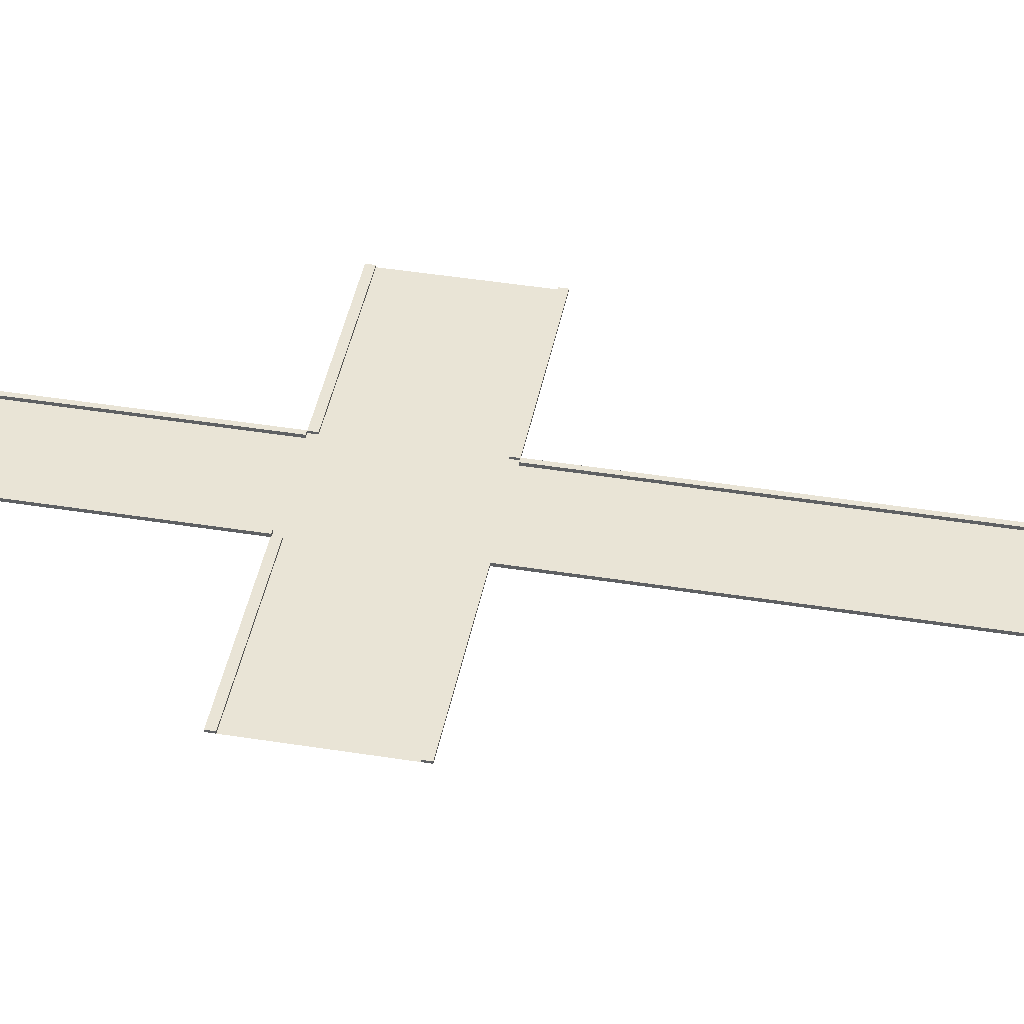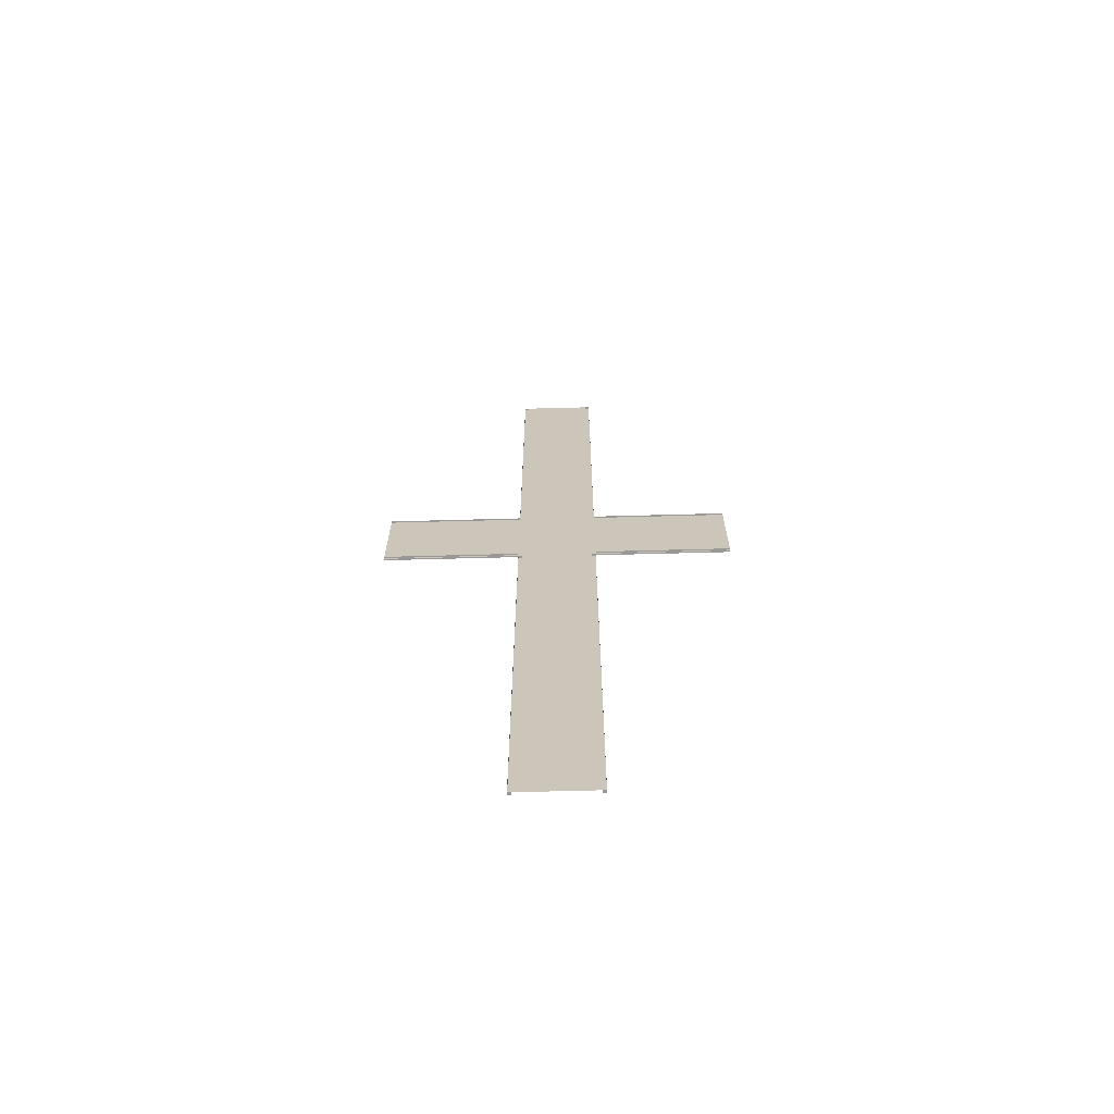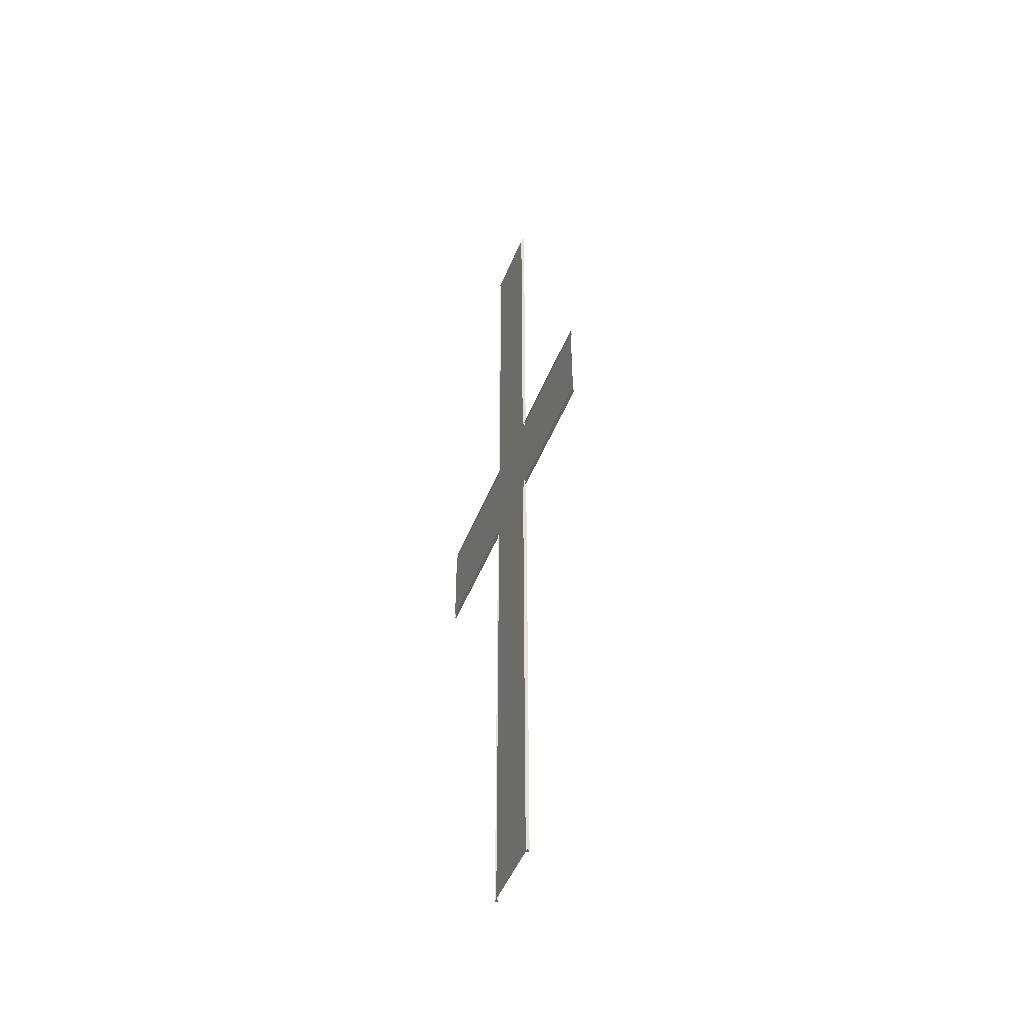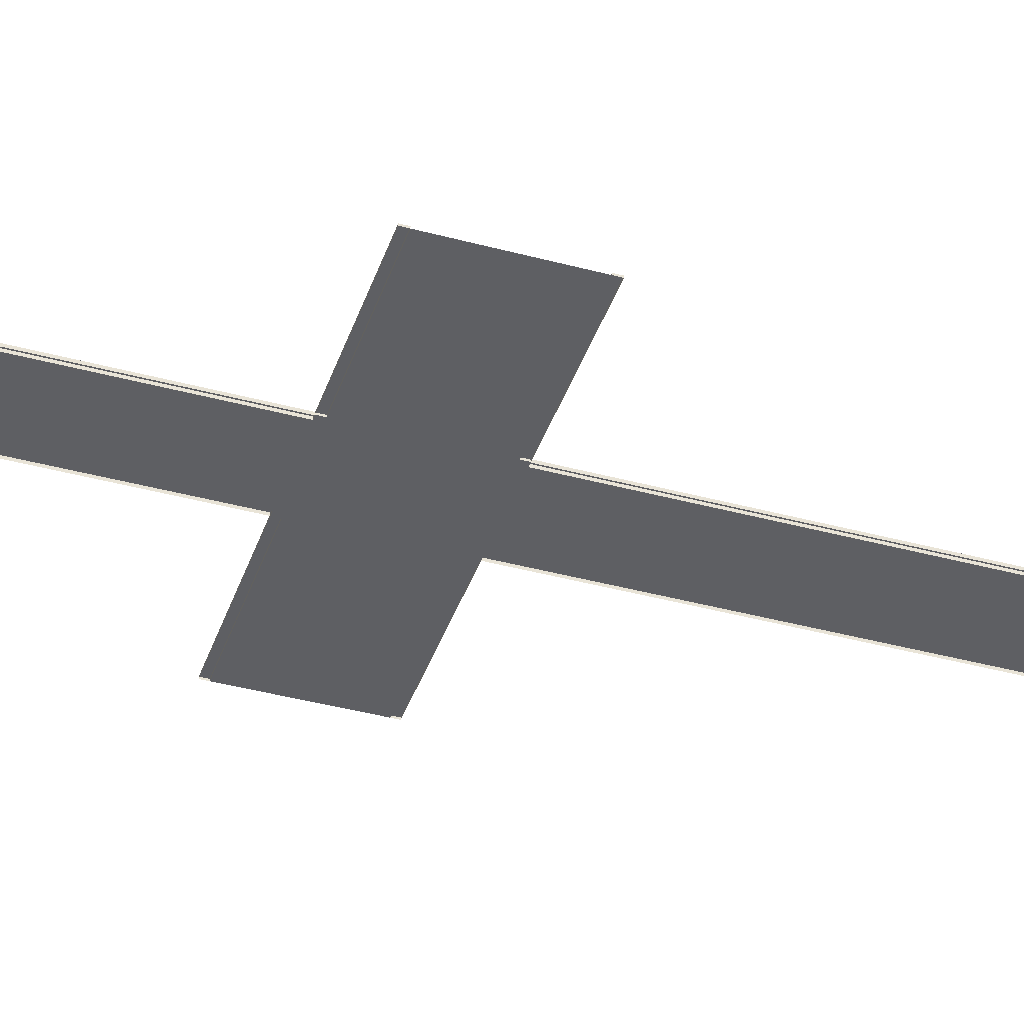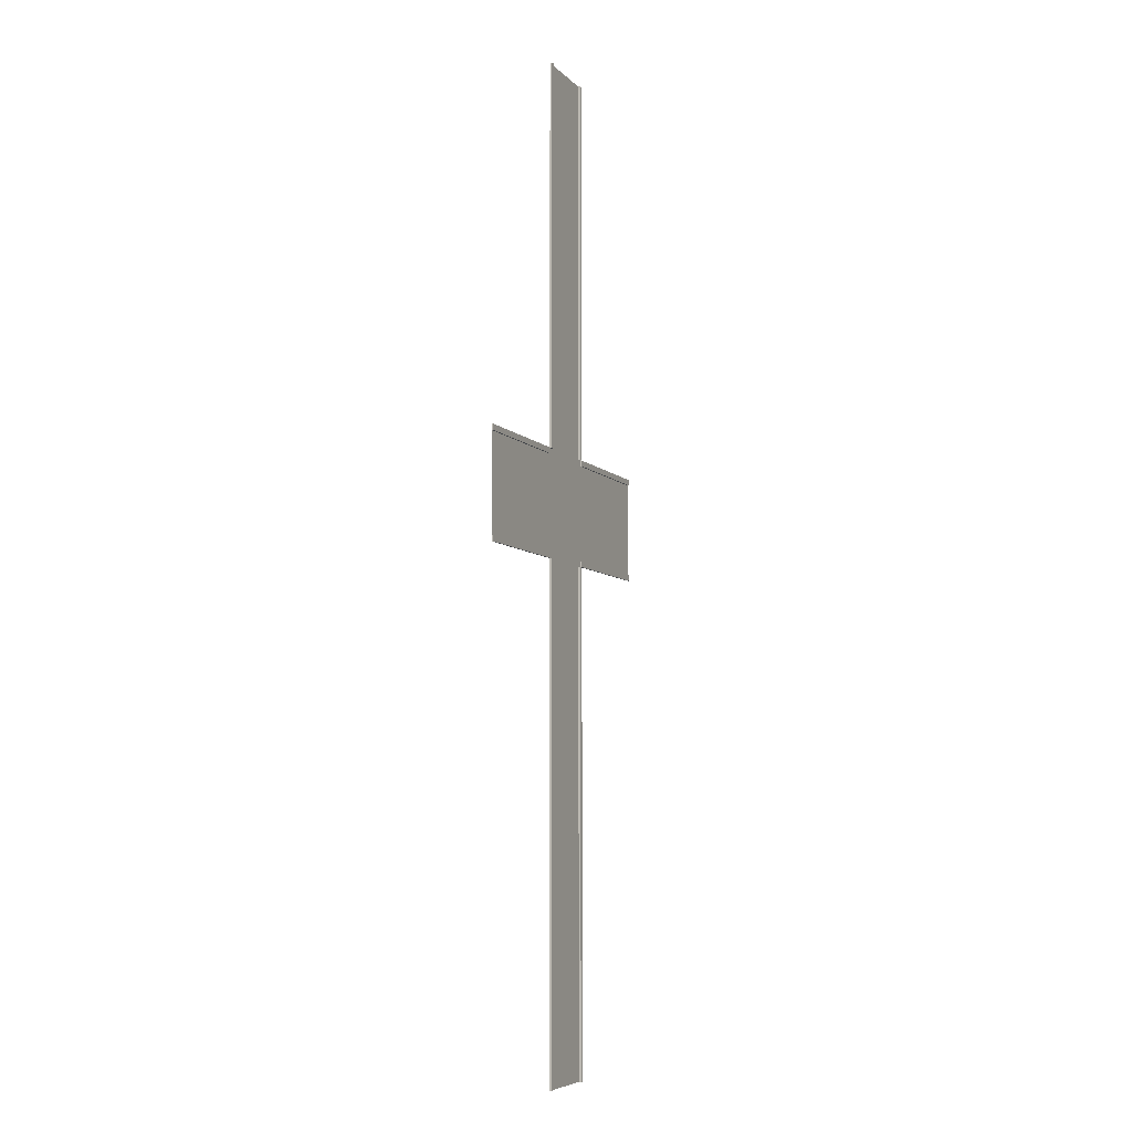
<metadata>
{"format":"obj","ext":"obj","renderer":"f3d","projection":"perspective","resolution":1024,"background":"white","views":[{"elev":42.5,"azim":100.9,"up":"+Y"},{"elev":-68.7,"azim":1.5,"up":"+Z"},{"elev":-50.0,"azim":68.3,"up":"+Z"},{"elev":-40.7,"azim":71.7,"up":"+Y"},{"elev":-6.9,"azim":112.6,"up":"+Z"}]}
</metadata>
<code>
o Plane
v -29.62 -1.397 -24
v 29.62 -1.397 -24
v -29.62 -1.397 444.6
v -29.62 -1.397 361.8
v 29.62 -1.397 361.8
v 29.62 -1.397 444.6
v 29.62 -1.397 742.4
v -29.62 -1.397 742.4
v -132.9 -1.397 361.8
v 132.9 -1.397 361.8
v 132.9 -1.397 444.6
v -132.9 -1.397 444.6
v -29.62 0.3144 361.8
v -29.62 0.3144 -24
v 29.62 0.3144 444.6
v 29.62 0.3144 742.4
v -26.99 -1.397 -24
v 26.99 -1.397 -24
v 26.99 -1.397 361.8
v -26.99 -1.397 361.8
v 26.99 -1.397 742.4
v -26.99 -1.397 742.4
v -26.99 -1.397 444.6
v 26.99 -1.397 444.6
v 29.62 0.3144 361.8
v 29.62 0.3144 -24
v -29.62 0.3144 444.6
v -29.62 0.3144 742.4
v 26.99 0.3144 361.8
v 26.99 0.3144 -24
v -26.99 0.3144 -24
v -26.99 0.3144 361.8
v 26.99 0.3144 742.4
v 26.99 0.3144 444.6
v -26.99 0.3144 444.6
v -26.99 0.3144 742.4
v 132.9 -0.2433 440.2
v 132.9 -0.2433 444.6
v -132.9 -1.397 440.2
v -132.9 -1.397 366.2
v 132.9 -1.397 366.2
v 132.9 -1.397 440.2
v -132.9 -0.2433 444.6
v -132.9 -0.2433 440.2
v 29.99 -1.397 444.6
v -29.99 -1.397 444.6
v -29.99 -1.397 361.8
v 29.99 -1.397 361.8
v 29.99 -1.397 440.2
v -29.99 -1.397 440.2
v 29.99 -1.397 366.2
v -29.99 -1.397 366.2
v -132.9 -0.2433 361.8
v -132.9 -0.2433 366.2
v 132.9 -0.2433 366.2
v 132.9 -0.2433 361.8
v 29.99 -0.2433 444.6
v 29.99 -0.2433 440.2
v -29.99 -0.2433 440.2
v -29.99 -0.2433 444.6
v 29.99 -0.2433 366.2
v 29.99 -0.2433 361.8
v -29.99 -0.2433 361.8
v -29.99 -0.2433 366.2
f 3 8 28 27
f 28 36 35 27
f 39 50 52 40
f 6 24 34 15
f 22 23 35 36
f 19 18 17 20
f 21 24 23 22
f 21 7 16 33
f 29 25 26 30
f 33 16 15 34
f 13 32 31 14
f 4 20 32 13
f 7 6 15 16
f 18 19 29 30
f 17 1 14 31
f 1 4 13 14
f 19 5 25 29
f 5 2 26 25
f 20 17 31 32
f 2 18 30 26
f 8 22 36 28
f 24 21 33 34
f 23 3 27 35
f 40 52 64 54
f 53 54 64 63
f 48 51 61 62
f 49 42 41 51
f 47 9 53 63
f 45 49 50 46
f 49 51 52 50
f 51 48 47 52
f 12 46 60 43
f 44 43 60 59
f 62 61 55 56
f 58 57 38 37
f 49 45 57 58
f 10 48 62 56
f 39 12 43 44
f 52 47 63 64
f 51 41 55 61
f 11 42 37 38
f 42 49 58 37
f 46 50 59 60
f 9 40 54 53
f 45 11 38 57
f 41 10 56 55
f 50 39 44 59

</code>
